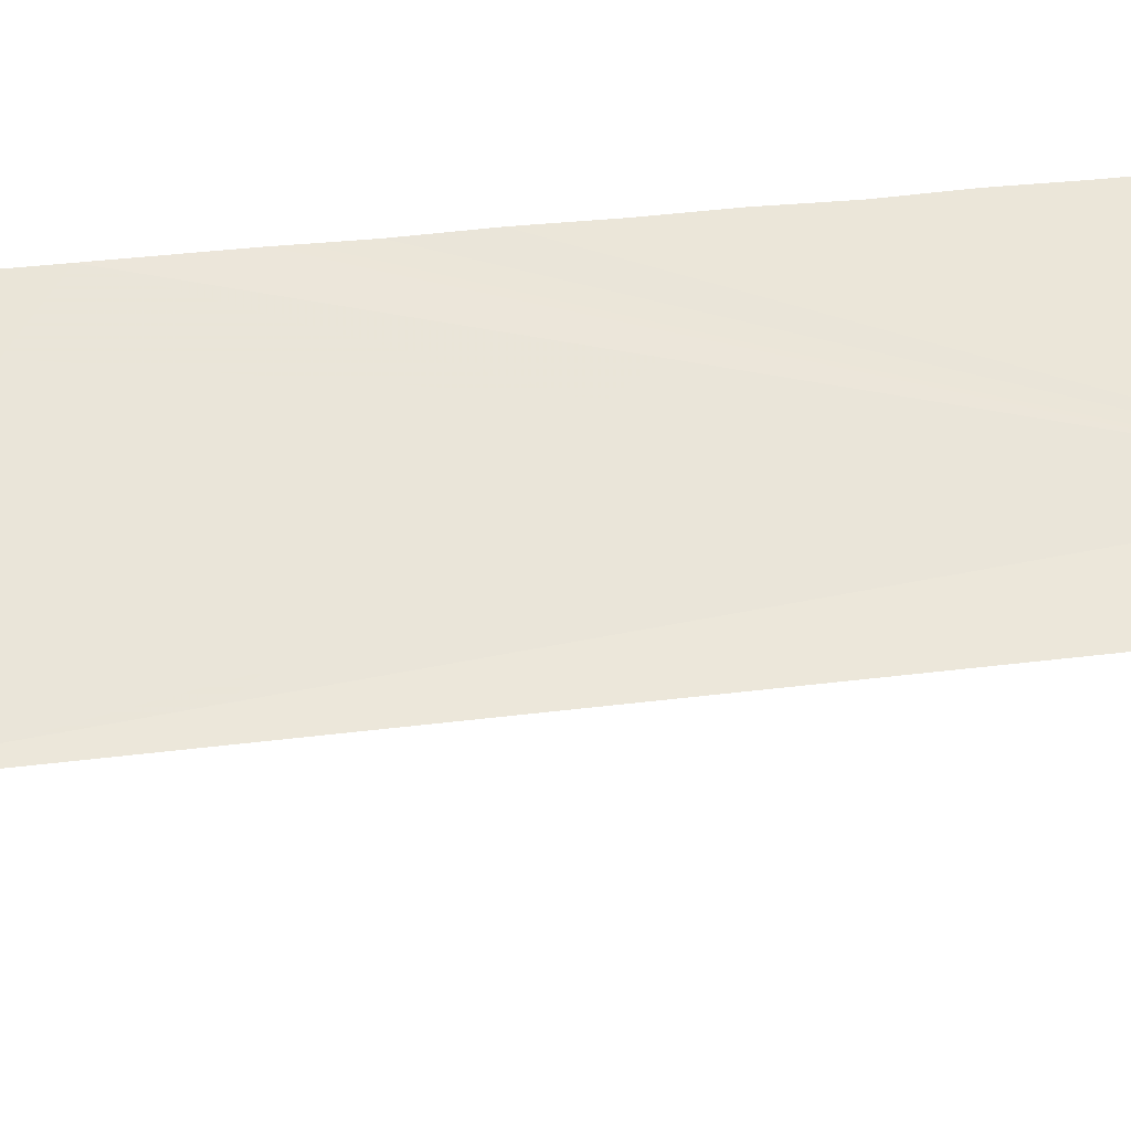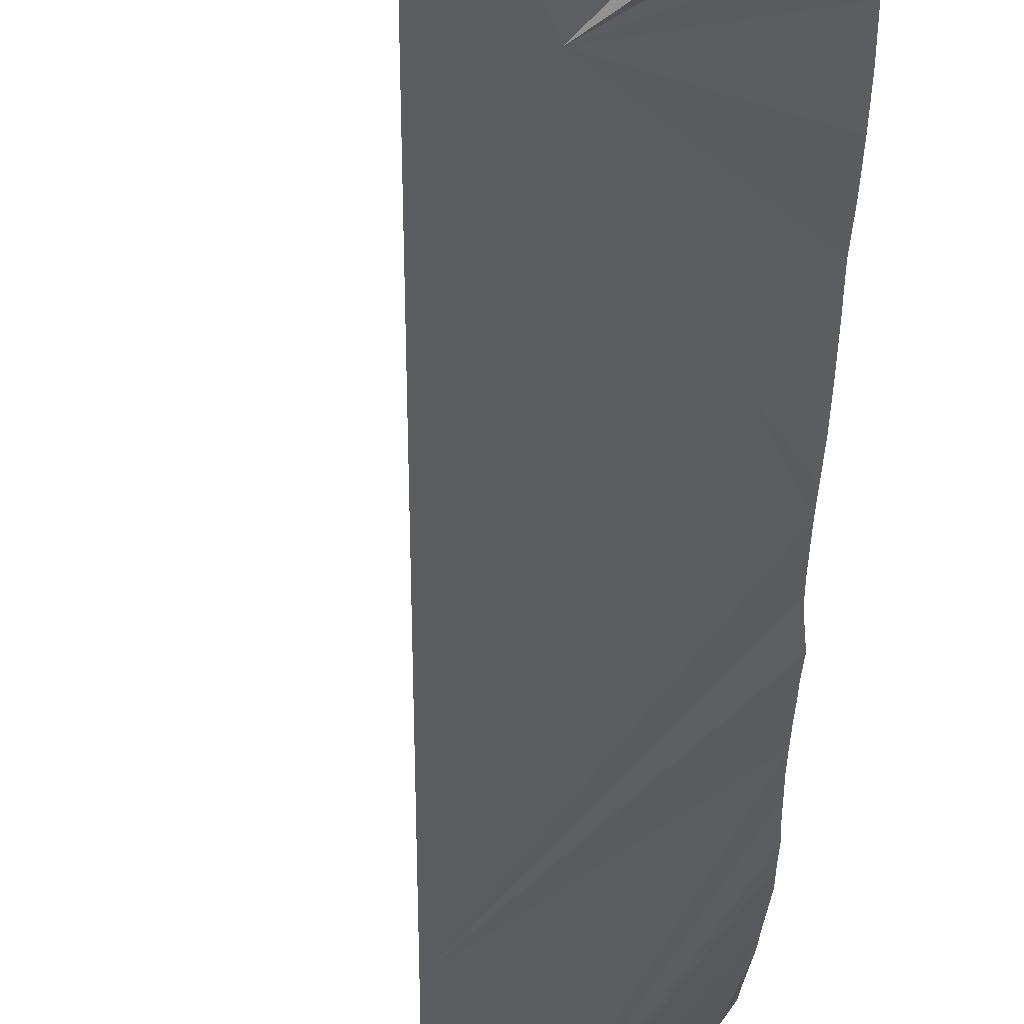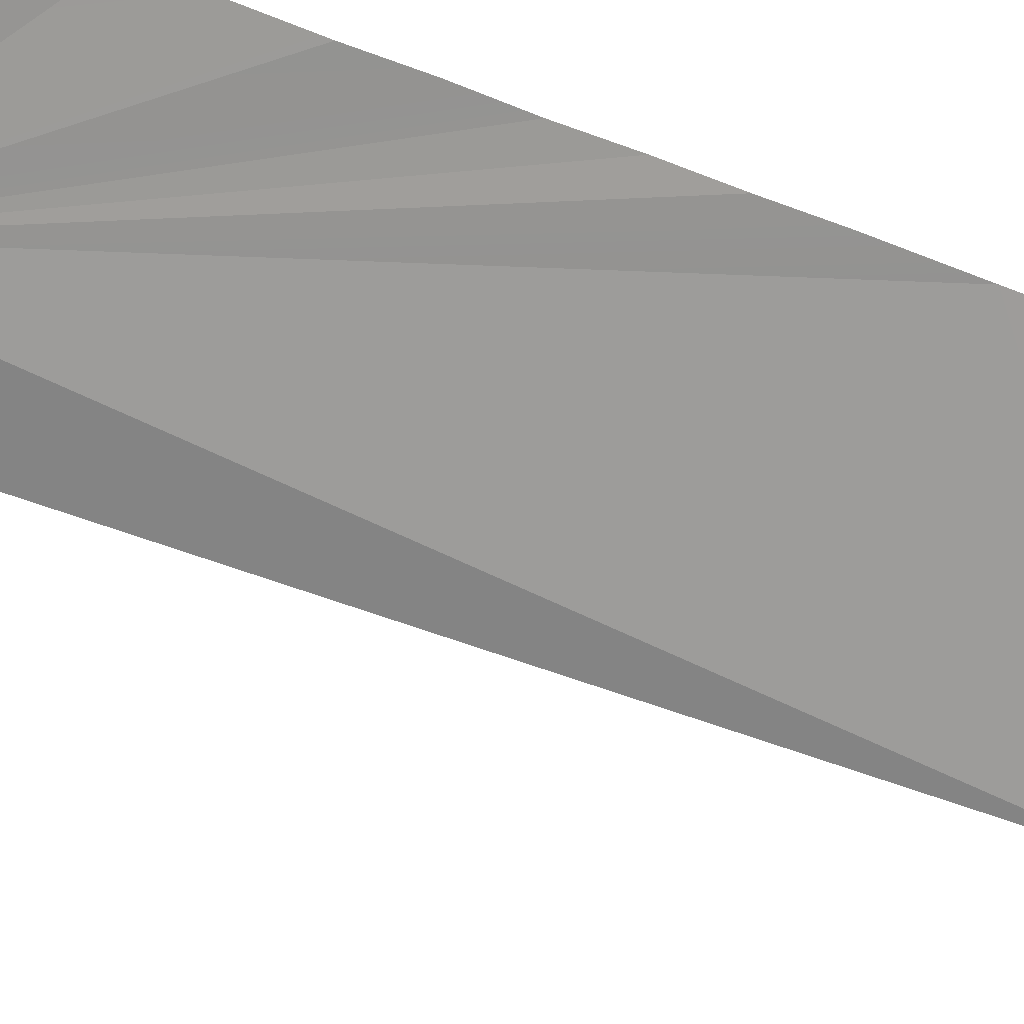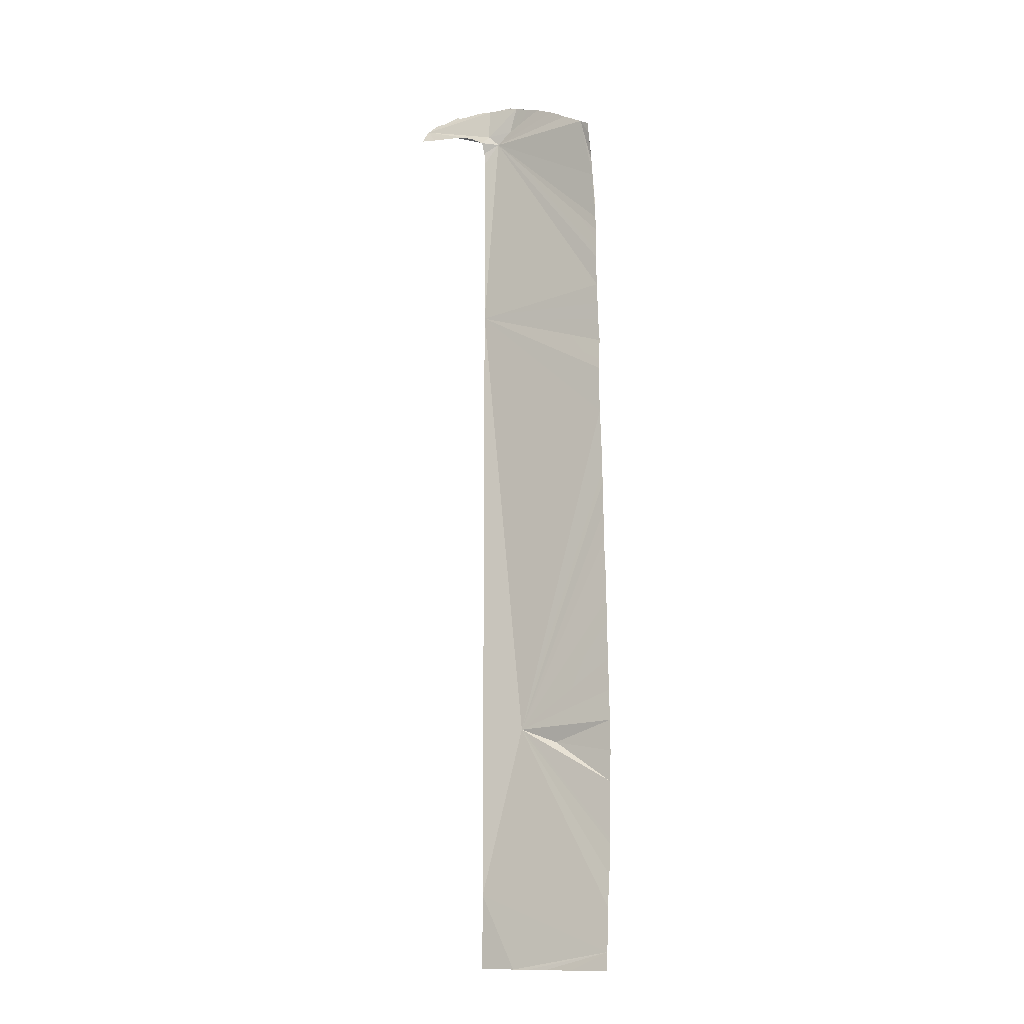
<metadata>
{"format":"obj","ext":"obj","renderer":"f3d","projection":"perspective","resolution":1024,"background":"white","views":[{"elev":22.0,"azim":75.2,"up":"+Y"},{"elev":-30.0,"azim":179.9,"up":"+Y"},{"elev":-37.6,"azim":-118.8,"up":"+Y"},{"elev":-12.4,"azim":170.4,"up":"+Z"}]}
</metadata>
<code>
o crack_restart_keyway_330
v 0.1472 -0.162 -0.08764
v 0.1452 -0.1607 -0.08792
v 0.147 -0.1634 -0.08473
v 0.1475 -0.1632 -0.08585
v 0.1483 -0.1628 -0.08752
v 0.1395 -0.1564 -0.08866
v 0.1452 -0.1636 -0.08219
v 0.1433 -0.1593 -0.08818
v 0.1353 -0.1531 -0.08925
v 0.1311 -0.1499 -0.08987
v 0.1268 -0.1476 -0.09146
v 0.1222 -0.1456 -0.09401
v 0.1204 -0.1474 -0.1036
v 0.1204 -0.1474 -0.1189
v 0.1145 -0.1447 -0.09476
v 0.1209 -0.1469 -0.09861
v 0.1204 -0.1474 -0.4725
v 0.1086 -0.138 -0.4725
v 0.1204 -0.1474 -0.4571
v 0.07255 -0.1138 -0.2904
v 0.07266 -0.1135 -0.2773
v 0.1045 -0.1395 -0.3709
v 0.07194 -0.114 -0.3034
v 0.07263 -0.1137 -0.4464
v 0.07173 -0.1141 -0.4334
v 0.1204 -0.1474 -0.4417
v 0.07316 -0.1133 -0.4648
v 0.07133 -0.1146 -0.3424
v 0.07063 -0.1148 -0.3554
v 0.07132 -0.1144 -0.3294
v 0.07134 -0.1146 -0.4204
v 0.07089 -0.1146 -0.4074
v 0.07073 -0.1149 -0.3684
v 0.09063 -0.1321 -0.3768
v 0.07045 -0.1149 -0.3814
v 0.07288 -0.1136 -0.2643
v 0.07315 -0.1132 -0.2513
v 0.07648 -0.1111 -0.1213
v 0.07696 -0.1108 -0.1148
v 0.08155 -0.1125 -0.09466
v 0.1187 -0.1457 -0.09075
v 0.1204 -0.1474 -0.1343
v 0.1204 -0.1474 -0.1497
v 0.1204 -0.1474 -0.165
v 0.1204 -0.1474 -0.2111
v 0.1204 -0.1474 -0.2265
v 0.1204 -0.1474 -0.1958
v 0.1204 -0.1474 -0.2419
v 0.1204 -0.1474 -0.2573
v 0.1204 -0.1474 -0.2726
v 0.1204 -0.1474 -0.288
v 0.1204 -0.1474 -0.3034
v 0.1204 -0.1474 -0.3495
v 0.1204 -0.1474 -0.3649
v 0.1204 -0.1474 -0.3341
v 0.1204 -0.1474 -0.3802
v 0.1204 -0.1474 -0.3956
v 0.1204 -0.1474 -0.411
v 0.1204 -0.1474 -0.4263
v 0.09001 -0.1221 -0.08767
v 0.09296 -0.1251 -0.08556
v 0.08574 -0.1174 -0.09123
v 0.08773 -0.1197 -0.08971
v 0.1093 -0.1414 -0.08919
v 0.1045 -0.1364 -0.07968
v 0.1069 -0.1386 -0.07858
v 0.09838 -0.1304 -0.08238
v 0.09979 -0.1318 -0.08171
v 0.1017 -0.1336 -0.08087
v 0.07075 -0.1149 -0.3944
v 0.1033 -0.134 -0.4725
v 0.1204 -0.1474 -0.1804
v 0.07478 -0.1122 -0.1733
v 0.0716 -0.1144 -0.3164
v 0.0752 -0.112 -0.1412
v 0.07533 -0.1118 -0.1343
v 0.07494 -0.1121 -0.1473
v 0.1305 -0.1573 -0.07678
v 0.1283 -0.156 -0.0766
v 0.07768 -0.1101 -0.1083
v 0.07846 -0.1097 -0.1016
v 0.07891 -0.1094 -0.09692
v 0.1145 -0.1447 -0.09476
v 0.1181 -0.1485 -0.07664
v 0.1156 -0.1465 -0.07699
v 0.1142 -0.1453 -0.07703
v 0.1111 -0.1426 -0.07717
v 0.1095 -0.141 -0.07739
v 0.1123 -0.1436 -0.07709
v 0.1256 -0.1544 -0.0763
v 0.1244 -0.1537 -0.07614
v 0.1381 -0.1615 -0.07847
v 0.1362 -0.1605 -0.07779
v 0.1393 -0.1621 -0.07866
v 0.1424 -0.1634 -0.07977
v 0.1408 -0.1631 -0.07888
v 0.1345 -0.1598 -0.07702
v 0.146 -0.1636 -0.08317
v 0.1472 -0.162 -0.08764
v 0.07393 -0.1129 -0.2319
v 0.07504 -0.1122 -0.1536
v 0.075 -0.1121 -0.1603
v 0.07365 -0.1129 -0.1993
v 0.07418 -0.1127 -0.2075
v 0.07431 -0.1125 -0.2123
v 0.07429 -0.1127 -0.2174
v 0.08683 -0.1223 -0.4725
v 0.07353 -0.1131 -0.4725
v 0.07498 -0.1122 -0.1668
v 0.07456 -0.1125 -0.1807
v 0.07427 -0.1126 -0.1863
v 0.07415 -0.1128 -0.1911
v 0.09643 -0.129 -0.4725
v 0.1204 -0.1474 -0.3187
v 0.1315 -0.1583 -0.07627
v 0.1323 -0.1593 -0.07582
v 0.1228 -0.1526 -0.07586
v 0.07846 -0.1097 -0.1016
v 0.1452 -0.1607 -0.08792
v 0.1395 -0.1564 -0.08866
v 0.1433 -0.1593 -0.08818
v 0.1353 -0.1531 -0.08925
v 0.1311 -0.1499 -0.08987
v 0.1268 -0.1476 -0.09146
v 0.1222 -0.1456 -0.09401
v 0.1204 -0.1474 -0.1036
v 0.1204 -0.1474 -0.1189
v 0.1209 -0.1469 -0.09861
v 0.1204 -0.1474 -0.4725
v 0.1204 -0.1474 -0.4571
v 0.1086 -0.138 -0.4725
v 0.07255 -0.1138 -0.2904
v 0.1045 -0.1395 -0.3709
v 0.07266 -0.1135 -0.2773
v 0.07194 -0.114 -0.3034
v 0.07263 -0.1137 -0.4464
v 0.07173 -0.1141 -0.4334
v 0.1204 -0.1474 -0.4417
v 0.07316 -0.1133 -0.4648
v 0.07133 -0.1146 -0.3424
v 0.07063 -0.1148 -0.3554
v 0.07132 -0.1144 -0.3294
v 0.07134 -0.1146 -0.4204
v 0.07089 -0.1146 -0.4074
v 0.07073 -0.1149 -0.3684
v 0.07045 -0.1149 -0.3814
v 0.09063 -0.1321 -0.3768
v 0.07288 -0.1136 -0.2643
v 0.07315 -0.1132 -0.2513
v 0.07648 -0.1111 -0.1213
v 0.07696 -0.1108 -0.1148
v 0.1187 -0.1457 -0.09075
v 0.1204 -0.1474 -0.1343
v 0.1204 -0.1474 -0.1497
v 0.1204 -0.1474 -0.165
v 0.1204 -0.1474 -0.2111
v 0.1204 -0.1474 -0.2265
v 0.1204 -0.1474 -0.1958
v 0.1204 -0.1474 -0.2419
v 0.1204 -0.1474 -0.2573
v 0.1204 -0.1474 -0.2726
v 0.1204 -0.1474 -0.288
v 0.1204 -0.1474 -0.3034
v 0.1204 -0.1474 -0.3495
v 0.1204 -0.1474 -0.3649
v 0.1204 -0.1474 -0.3341
v 0.1204 -0.1474 -0.3802
v 0.1204 -0.1474 -0.3956
v 0.1204 -0.1474 -0.411
v 0.1204 -0.1474 -0.4263
v 0.1093 -0.1414 -0.08919
v 0.07075 -0.1149 -0.3944
v 0.1033 -0.134 -0.4725
v 0.1204 -0.1474 -0.1804
v 0.07478 -0.1122 -0.1733
v 0.0716 -0.1144 -0.3164
v 0.0752 -0.112 -0.1412
v 0.07533 -0.1118 -0.1343
v 0.07494 -0.1121 -0.1473
v 0.07768 -0.1101 -0.1083
v 0.07393 -0.1129 -0.2319
v 0.07504 -0.1122 -0.1536
v 0.075 -0.1121 -0.1603
v 0.07365 -0.1129 -0.1993
v 0.07418 -0.1127 -0.2075
v 0.07431 -0.1125 -0.2123
v 0.07429 -0.1127 -0.2174
v 0.07353 -0.1131 -0.4725
v 0.08683 -0.1223 -0.4725
v 0.07498 -0.1122 -0.1668
v 0.07456 -0.1125 -0.1807
v 0.07427 -0.1126 -0.1863
v 0.07415 -0.1128 -0.1911
v 0.09643 -0.129 -0.4725
v 0.1204 -0.1474 -0.3187
f 1 2 3
f 1 3 4
f 1 4 5
f 6 7 8
f 6 9 7
f 10 7 9
f 10 11 7
f 8 7 2
f 11 12 7
f 13 14 15
f 13 15 16
f 17 18 19
f 20 21 22
f 20 22 23
f 24 25 22
f 24 22 26
f 24 26 27
f 28 22 29
f 28 30 22
f 31 22 25
f 31 32 22
f 33 34 35
f 36 22 21
f 36 37 22
f 38 39 40
f 16 15 12
f 12 15 41
f 12 41 7
f 14 42 15
f 42 43 15
f 43 44 15
f 45 46 22
f 45 22 47
f 46 48 22
f 48 49 22
f 49 50 22
f 50 51 22
f 51 52 22
f 53 54 22
f 53 22 55
f 54 56 22
f 56 57 22
f 57 58 22
f 58 59 22
f 19 18 26
f 33 22 34
f 15 60 61
f 15 62 63
f 15 63 60
f 64 65 66
f 64 67 65
f 64 41 15
f 64 15 67
f 64 66 41
f 67 68 69
f 22 59 26
f 22 32 70
f 18 71 27
f 18 27 26
f 22 33 29
f 15 44 72
f 72 73 15
f 30 74 22
f 70 35 34
f 40 15 38
f 75 38 15
f 75 76 38
f 75 15 77
f 22 70 34
f 7 78 79
f 15 40 62
f 65 67 69
f 67 15 61
f 80 81 39
f 81 40 39
f 40 81 82
f 60 83 61
f 60 63 83
f 84 85 66
f 84 41 66
f 84 7 41
f 85 86 66
f 66 87 88
f 66 89 87
f 66 86 89
f 7 79 84
f 84 79 90
f 90 91 84
f 7 92 93
f 7 94 92
f 94 7 95
f 94 95 96
f 2 7 3
f 93 97 7
f 3 98 7
f 4 3 99
f 4 99 5
f 100 22 37
f 101 77 15
f 101 15 102
f 103 72 104
f 104 72 105
f 105 72 106
f 27 107 108
f 109 102 15
f 109 15 73
f 110 73 72
f 110 72 111
f 112 111 72
f 112 72 103
f 107 27 113
f 71 113 27
f 22 114 55
f 22 100 72
f 72 47 22
f 22 74 23
f 100 106 72
f 52 114 22
f 78 97 115
f 115 97 116
f 91 117 84
f 82 118 40
f 99 3 119
f 120 121 7
f 120 7 122
f 123 122 7
f 123 7 124
f 121 119 7
f 124 7 125
f 126 83 127
f 126 128 83
f 129 130 131
f 132 133 134
f 132 135 133
f 136 133 137
f 136 138 133
f 136 139 138
f 140 141 133
f 140 133 142
f 143 137 133
f 143 133 144
f 145 146 147
f 148 134 133
f 148 133 149
f 150 40 151
f 128 125 83
f 125 152 83
f 125 7 152
f 127 83 153
f 153 83 154
f 154 83 155
f 156 133 157
f 156 158 133
f 157 133 159
f 159 133 160
f 160 133 161
f 161 133 162
f 162 133 163
f 164 133 165
f 164 166 133
f 165 133 167
f 167 133 168
f 168 133 169
f 169 133 170
f 130 138 131
f 145 147 133
f 83 63 62
f 171 66 65
f 171 65 67
f 171 83 152
f 171 67 83
f 171 152 66
f 133 138 170
f 133 172 144
f 131 139 173
f 131 138 139
f 133 141 145
f 83 174 155
f 174 83 175
f 142 133 176
f 172 147 146
f 40 150 83
f 177 83 150
f 177 150 178
f 177 179 83
f 133 147 172
f 83 62 40
f 67 61 83
f 180 151 118
f 118 151 40
f 84 66 152
f 84 152 7
f 7 97 78
f 119 3 7
f 181 149 133
f 182 83 179
f 182 183 83
f 184 185 174
f 185 186 174
f 186 187 174
f 139 188 189
f 190 83 183
f 190 175 83
f 191 174 175
f 191 192 174
f 193 174 192
f 193 184 174
f 189 194 139
f 173 139 194
f 133 166 195
f 133 174 181
f 174 133 158
f 133 135 176
f 181 174 187
f 163 133 195

</code>
